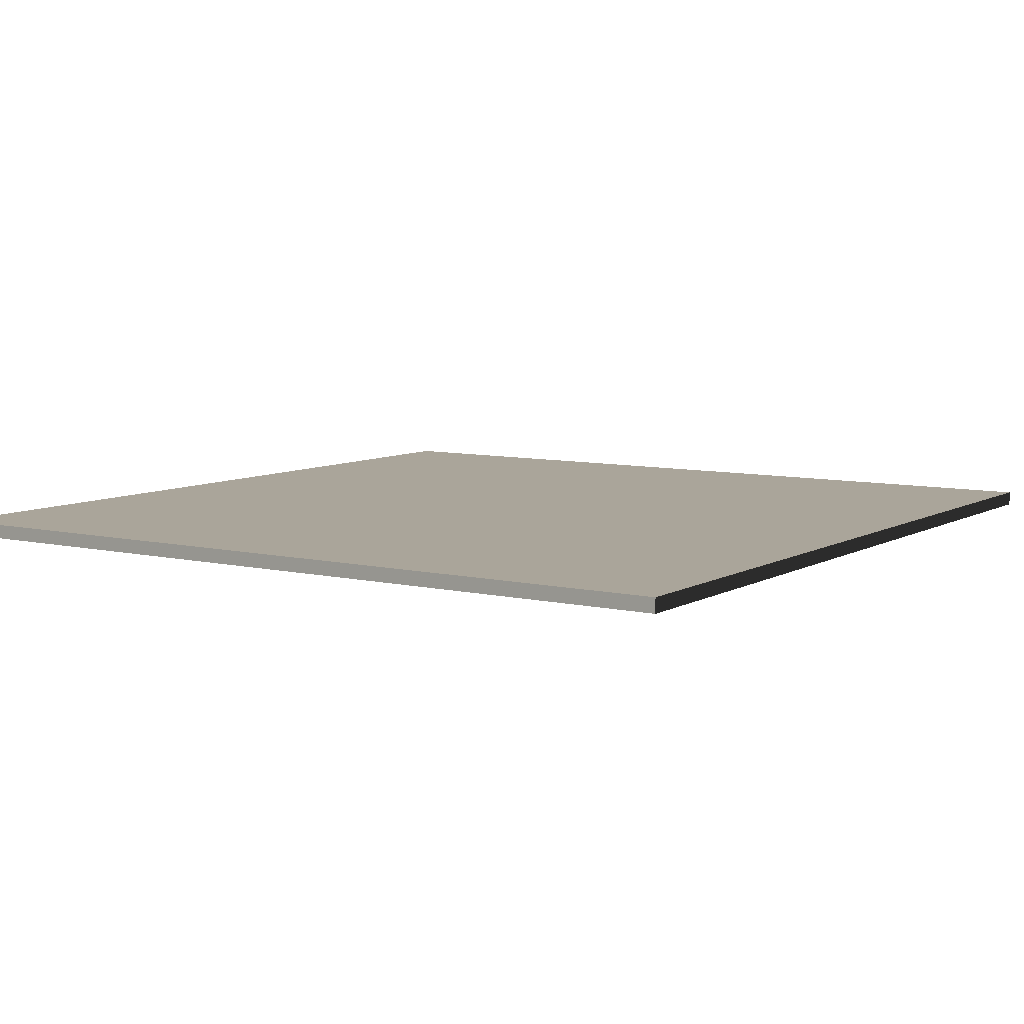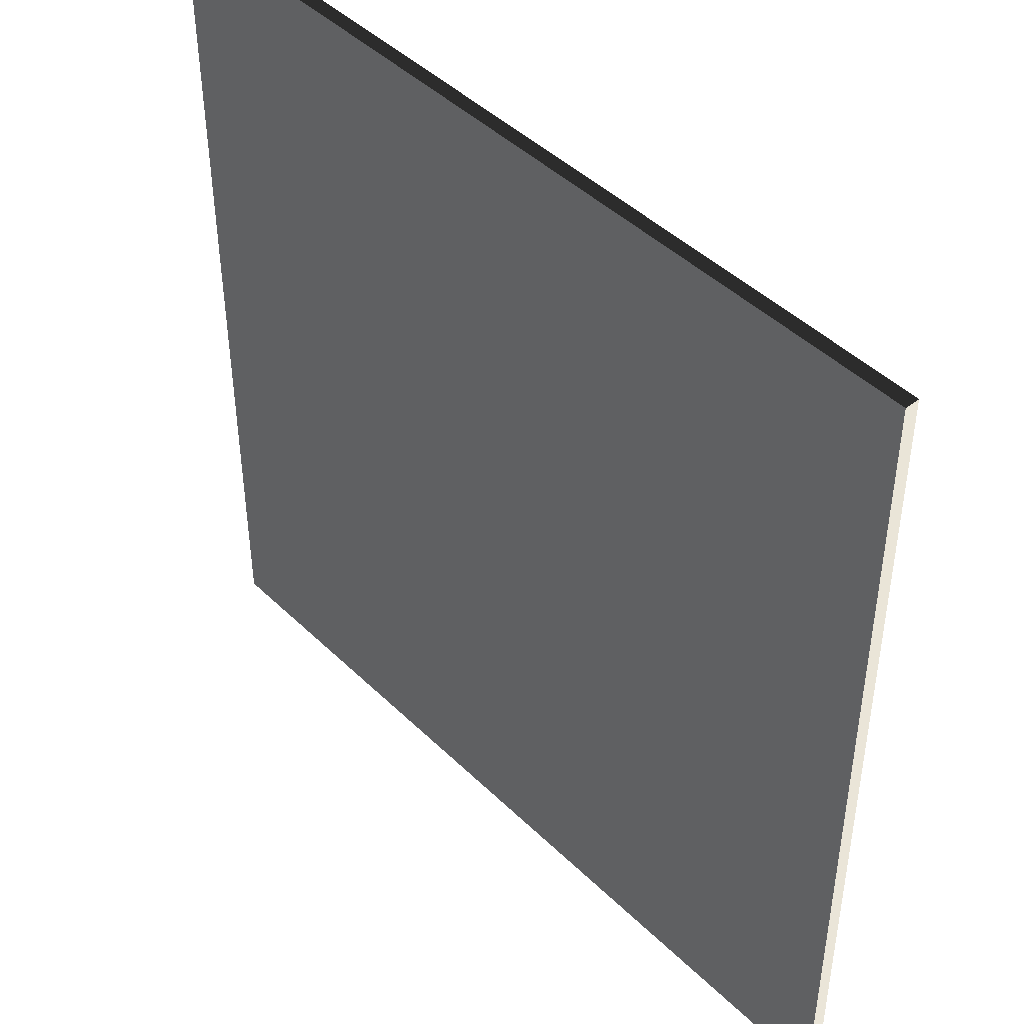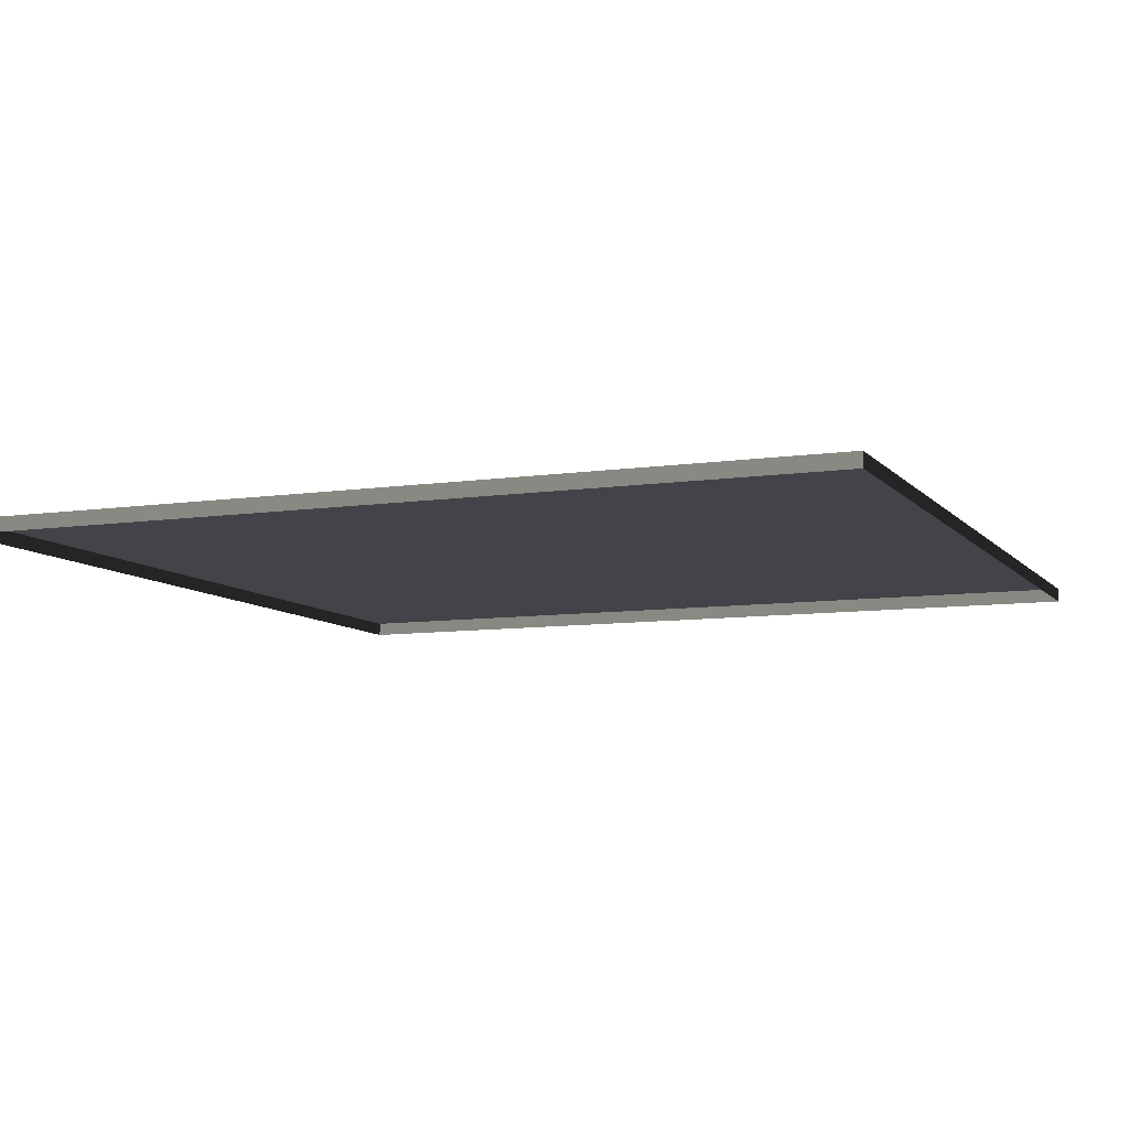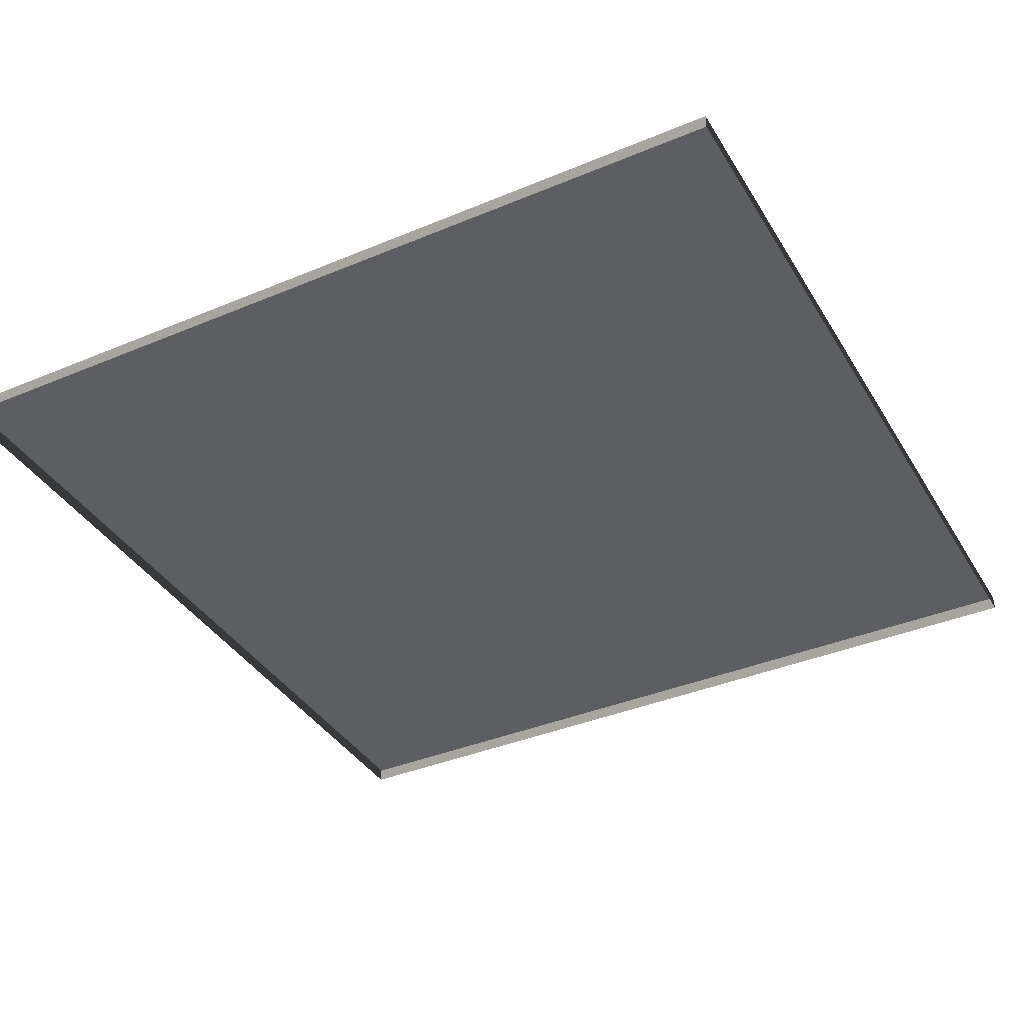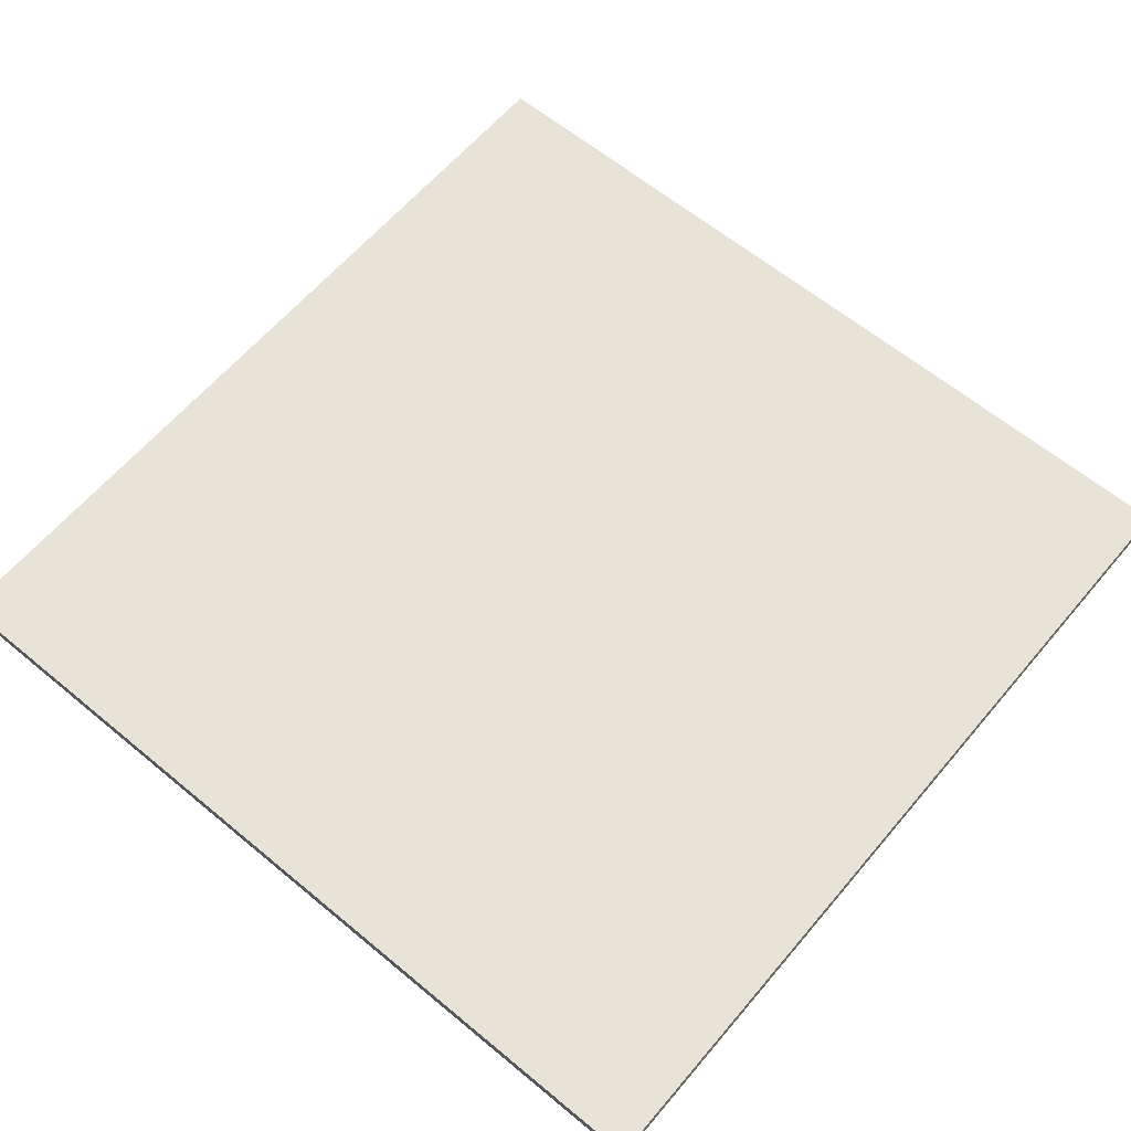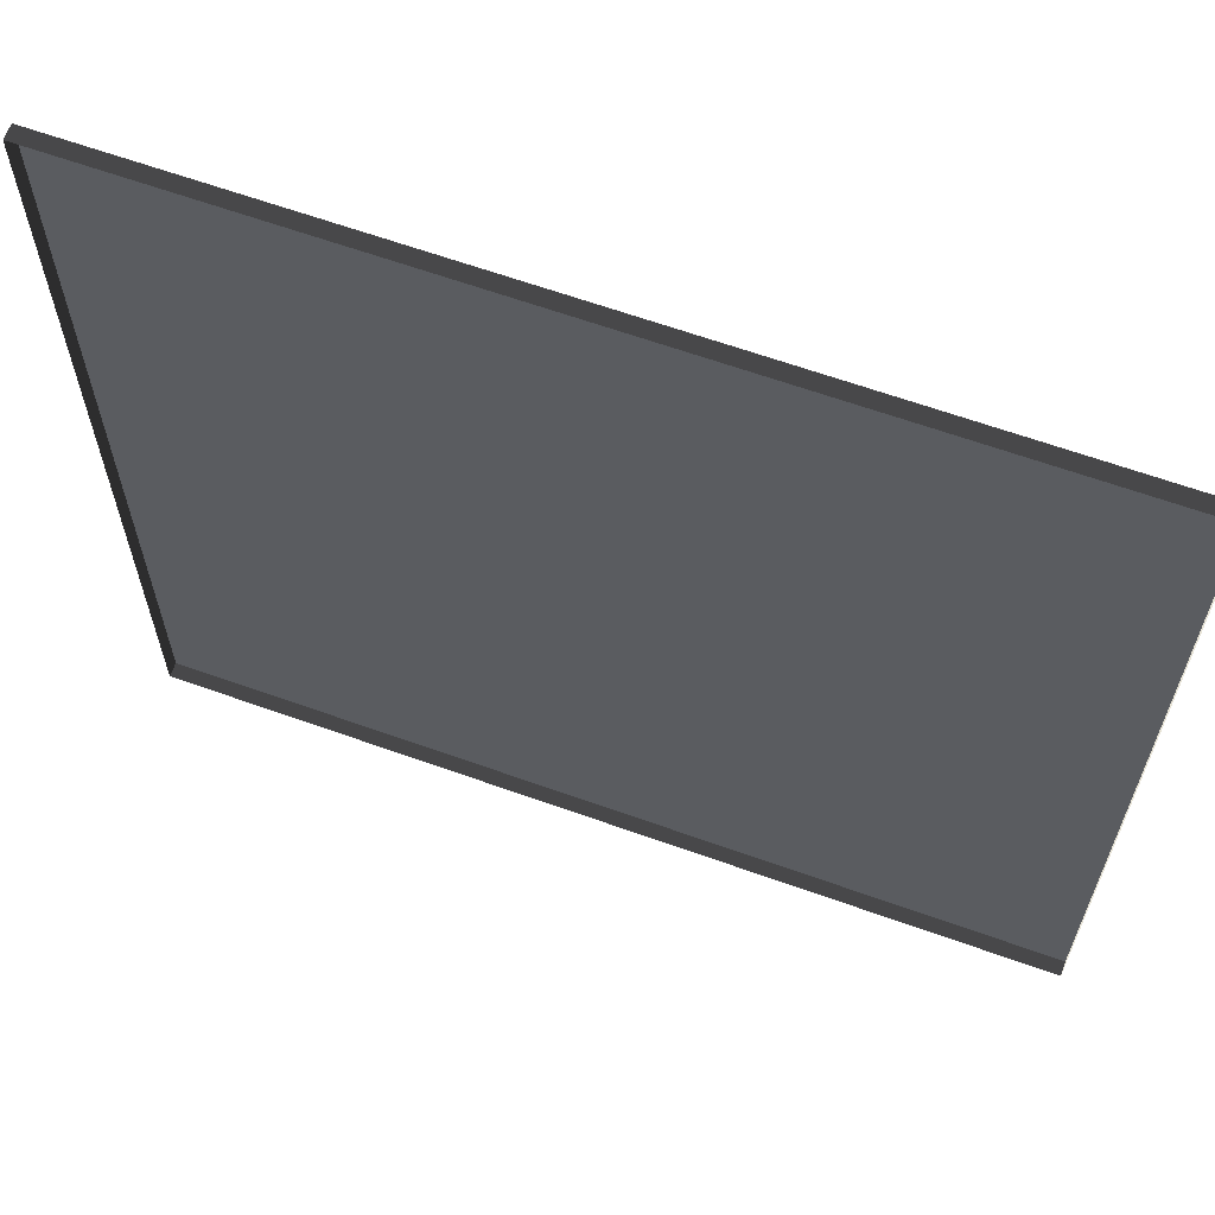
<metadata>
{"format":"obj","ext":"obj","renderer":"f3d","projection":"perspective","resolution":1024,"background":"white","views":[{"elev":7.7,"azim":33.4,"up":"+Y"},{"elev":45.0,"azim":-131.9,"up":"+Z"},{"elev":-8.5,"azim":-67.8,"up":"+Y"},{"elev":-38.0,"azim":118.0,"up":"+Y"},{"elev":62.0,"azim":-49.9,"up":"+Y"},{"elev":63.9,"azim":19.9,"up":"+Z"}]}
</metadata>
<code>
v 3 -5.046e-06 1.527e-05
v 6.18e-06 0.05 1.464e-05
v 6.18e-06 -4.828e-06 1.465e-05
v 3 0.05 1.527e-05
v 3 -5.353e-06 3
v 6.19e-06 0.04999 3
v 3 0.04999 3
v 6.19e-06 -5.353e-06 3
v 6.19e-06 -5.353e-06 3
v 6.18e-06 0.05 1.464e-05
v 6.19e-06 0.04999 3
v 6.18e-06 -4.828e-06 1.465e-05
v 3 0.04999 3
v 3 -5.046e-06 1.527e-05
v 3 -5.353e-06 3
v 3 0.05 1.527e-05
v 6.19e-06 0.04999 3
v 3 0.05 1.527e-05
v 3 0.04999 3
v 6.18e-06 0.05 1.464e-05
g floor_3x3m_12_10676_537
f 1 3 2
f 2 4 1
f 5 7 6
f 6 8 5
f 9 11 10
f 10 12 9
f 13 15 14
f 14 16 13
f 17 19 18
f 18 20 17

</code>
